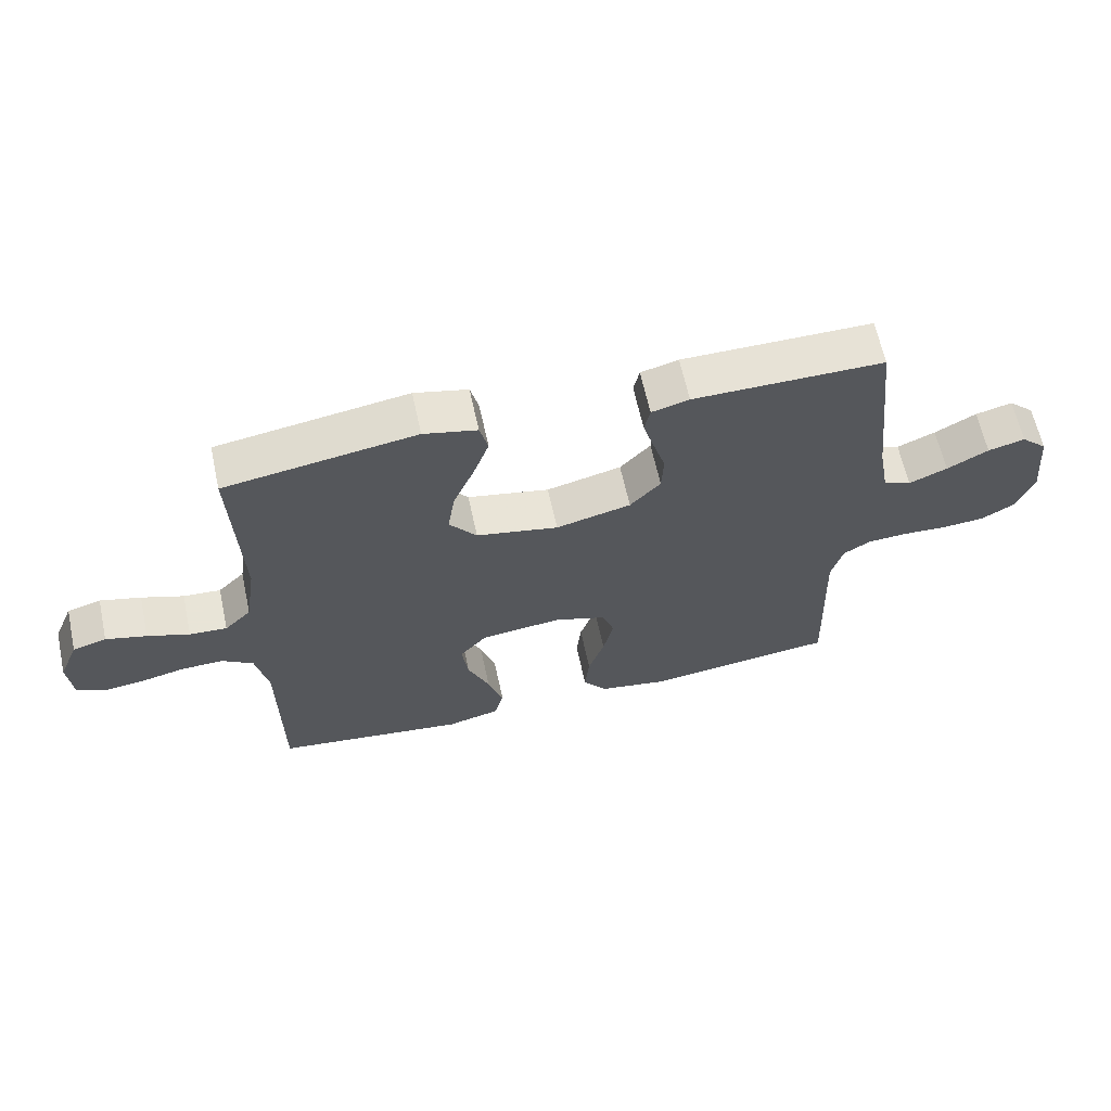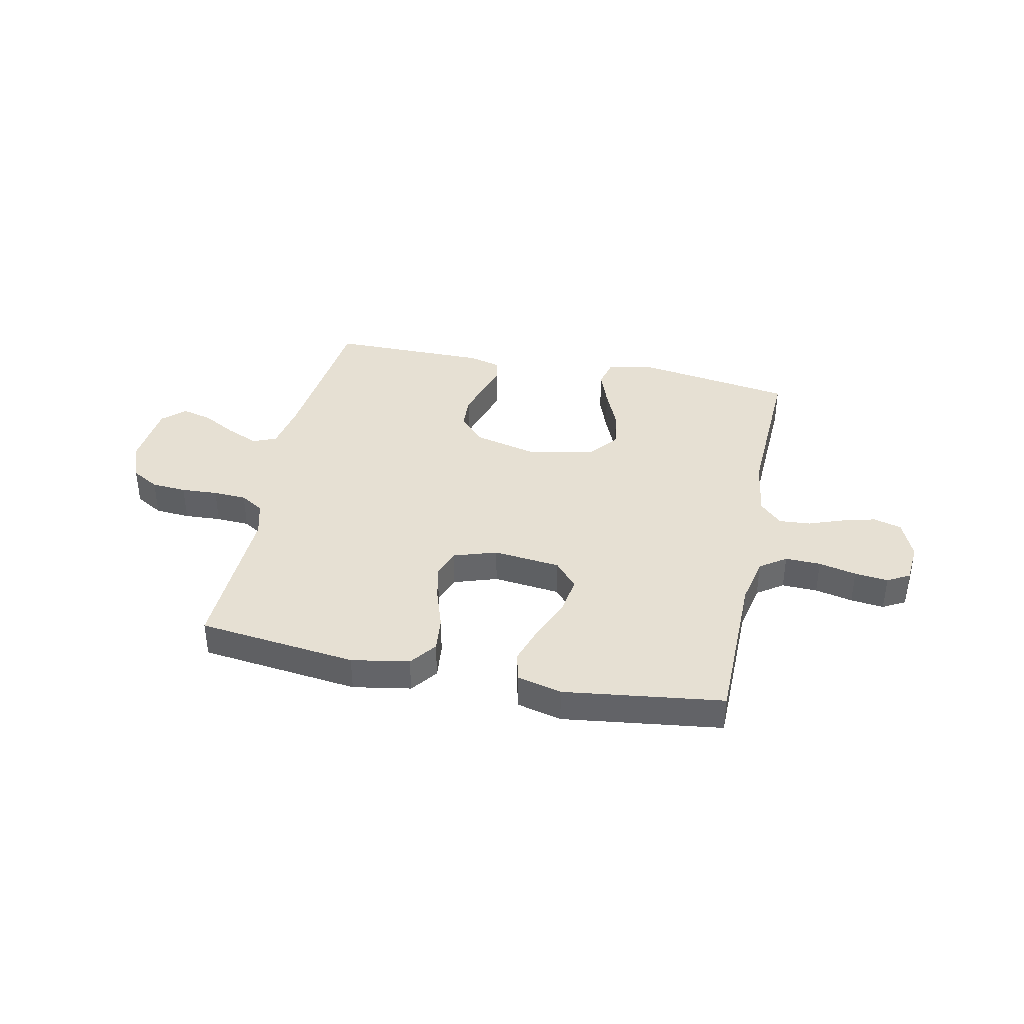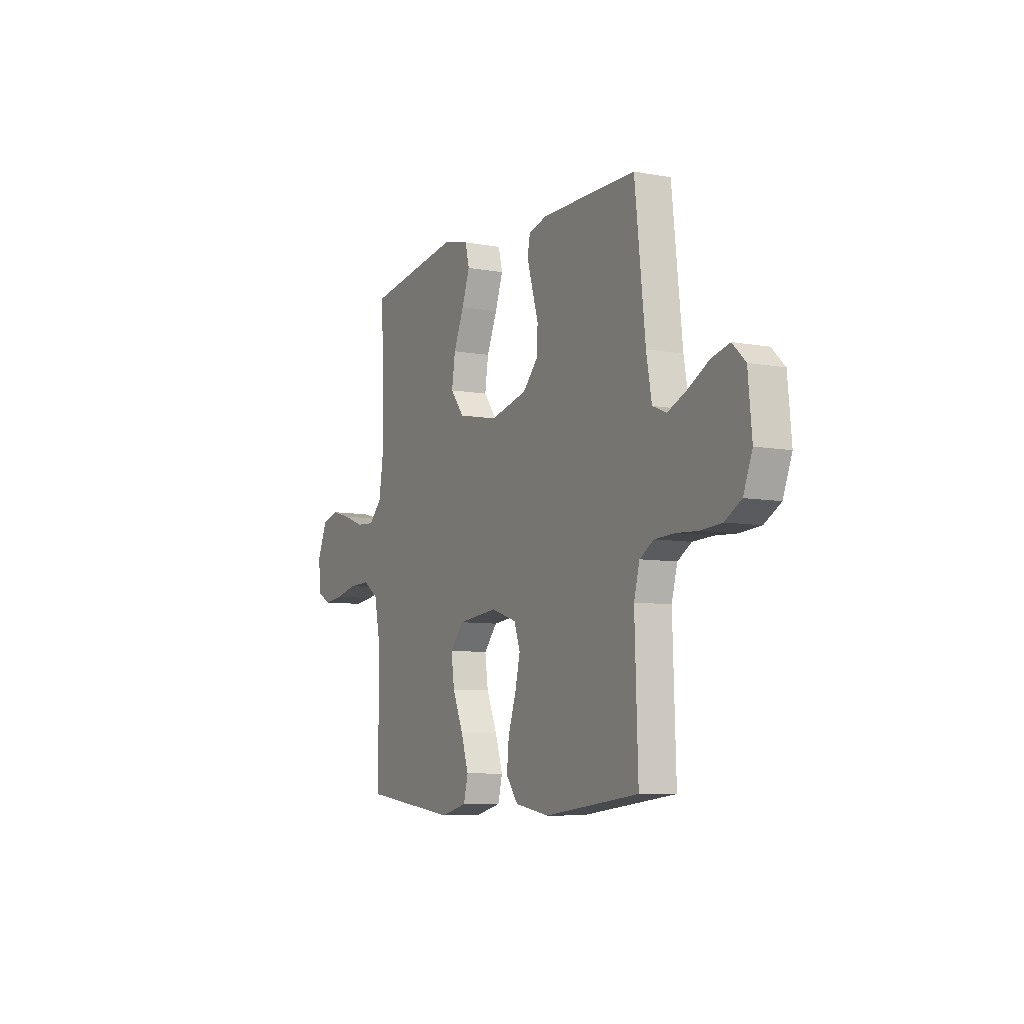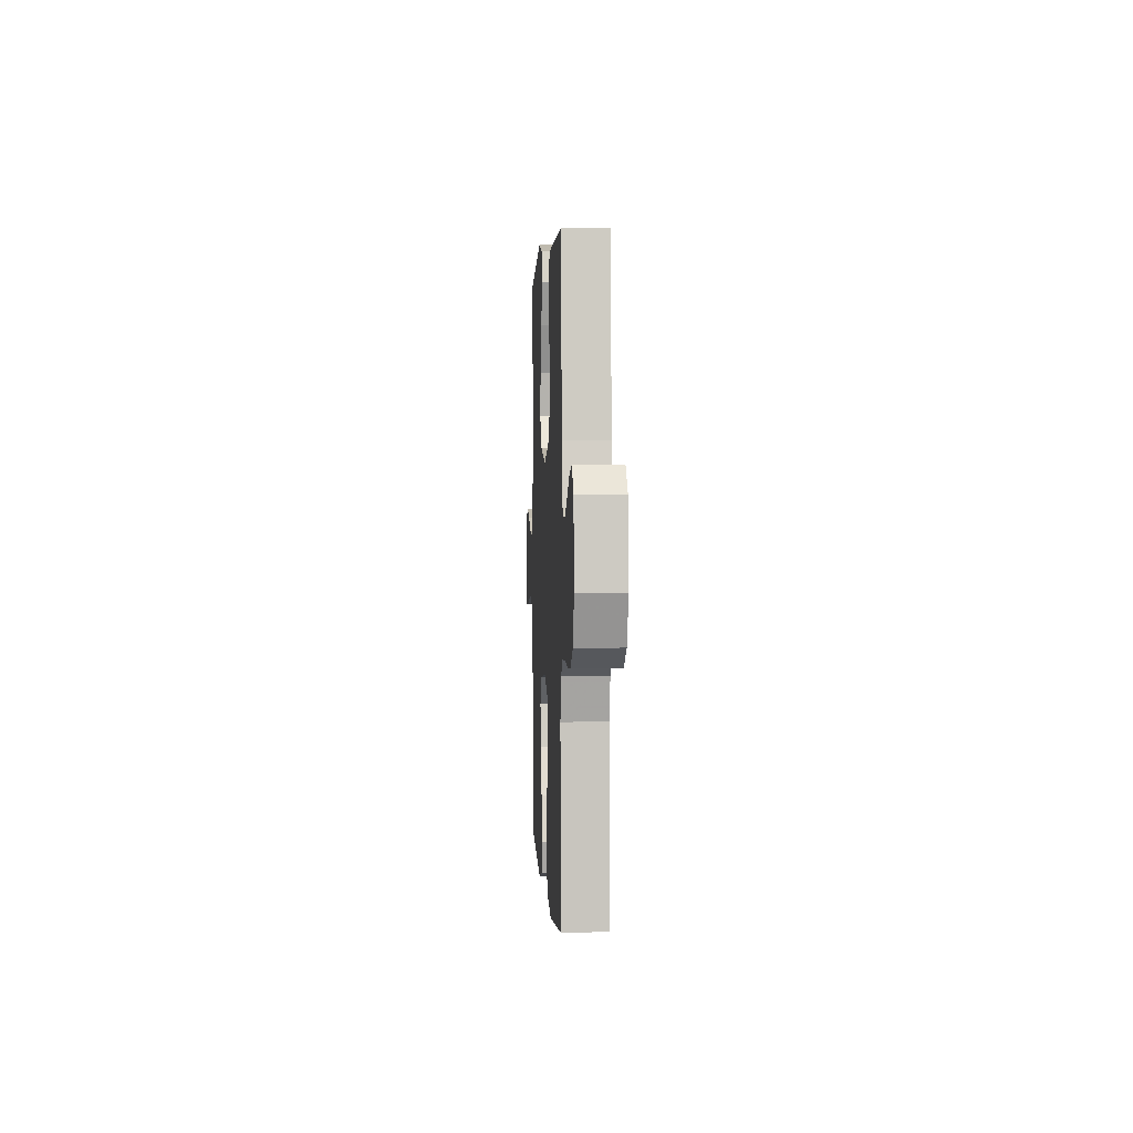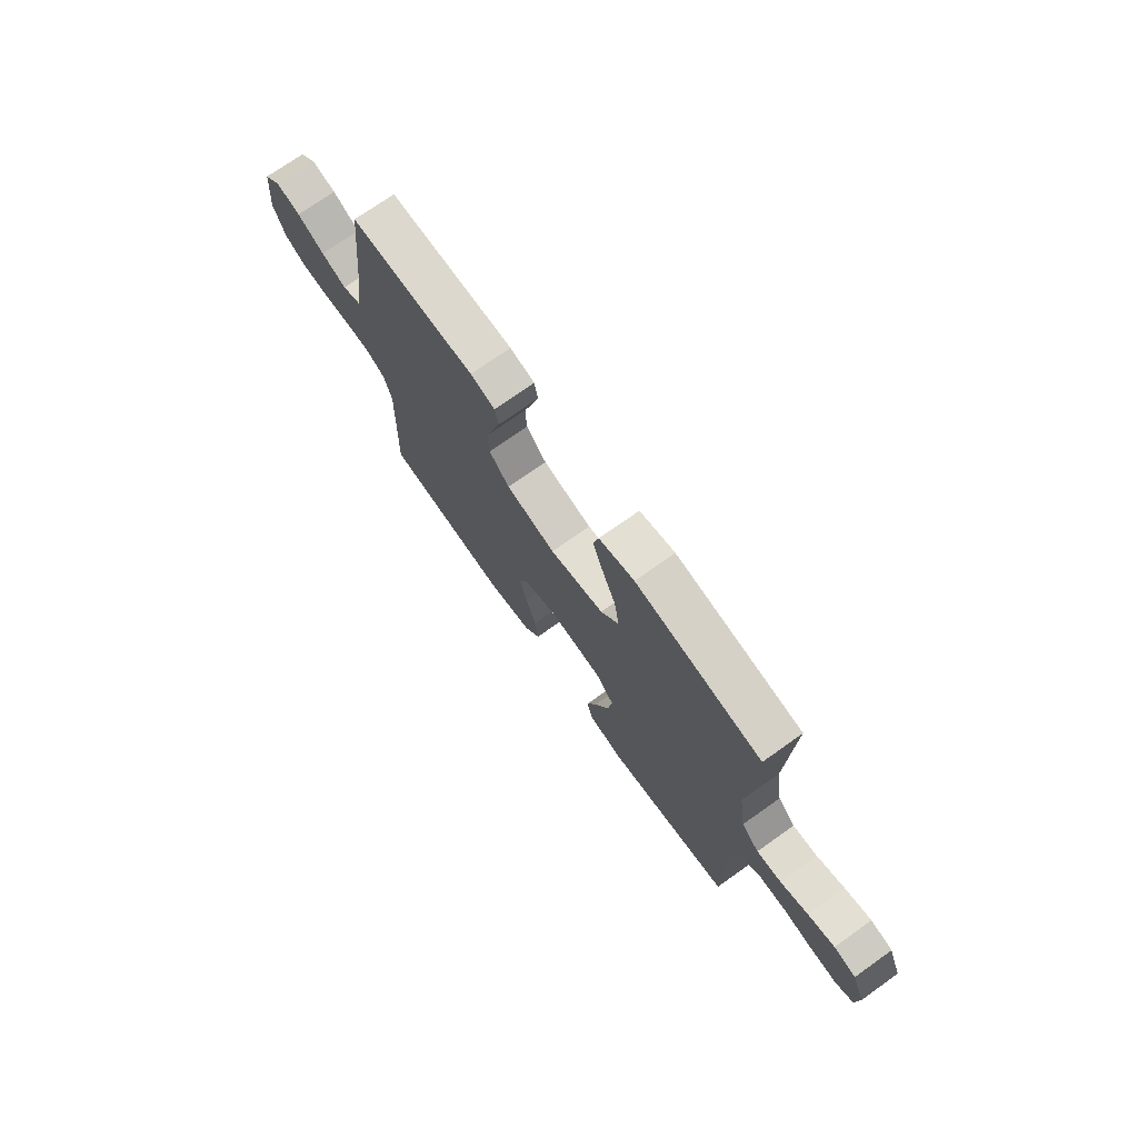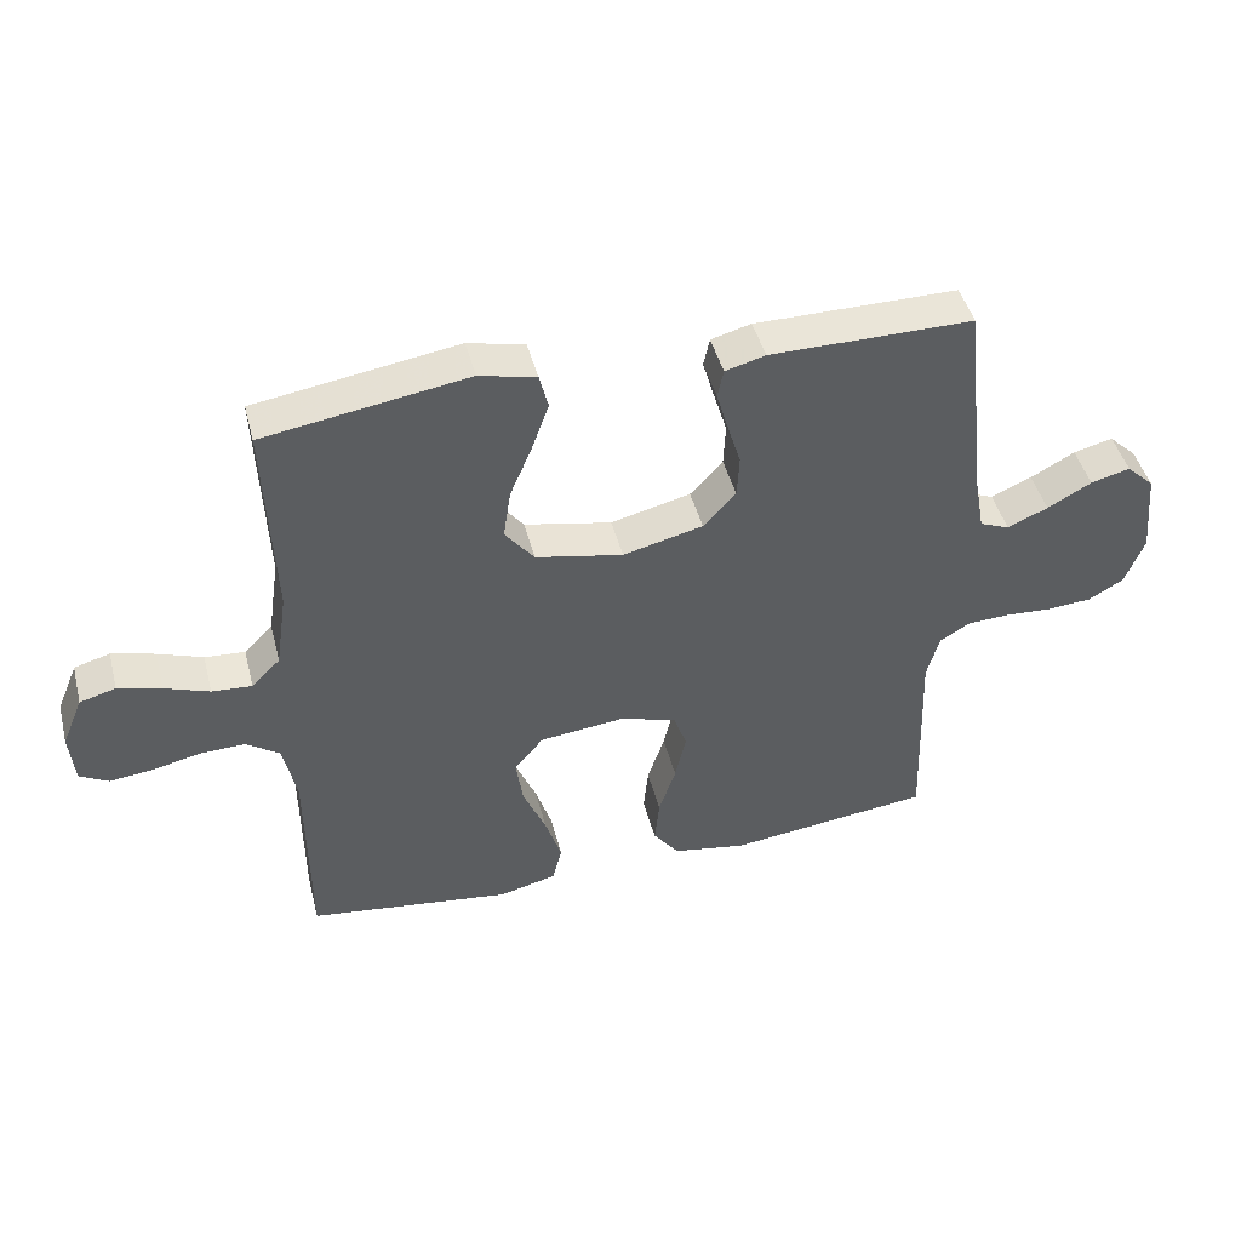
<metadata>
{"format":"obj","ext":"obj","renderer":"f3d","projection":"perspective","resolution":1024,"background":"white","views":[{"elev":63.3,"azim":-12.3,"up":"+Z"},{"elev":38.5,"azim":-168.2,"up":"+Y"},{"elev":-7.6,"azim":62.5,"up":"+Z"},{"elev":2.1,"azim":86.9,"up":"+Z"},{"elev":72.6,"azim":-125.4,"up":"+Z"},{"elev":45.3,"azim":-14.4,"up":"+Z"}]}
</metadata>
<code>
v -0.5 0.07 0.5
v -0.2 0.07 0.547
v -0.116 0.07 0.527
v -0.103 0.07 0.475
v -0.128 0.07 0.405
v -0.161 0.07 0.327
v -0.172 0.07 0.254
v -0.129 0.07 0.199
v 0 0.07 0.173
v 0.118 0.07 0.202
v 0.166 0.07 0.254
v 0.169 0.07 0.317
v 0.149 0.07 0.383
v 0.132 0.07 0.442
v 0.141 0.07 0.484
v 0.2 0.07 0.5
v 0.5 0.07 0.5
v 0.533 0.07 0.2
v 0.55 0.07 0.106
v 0.594 0.07 0.088
v 0.654 0.07 0.114
v 0.719 0.07 0.15
v 0.777 0.07 0.165
v 0.818 0.07 0.126
v 0.83 0.07 0
v 0.802 0.07 -0.072
v 0.75 0.07 -0.102
v 0.684 0.07 -0.107
v 0.615 0.07 -0.103
v 0.552 0.07 -0.106
v 0.508 0.07 -0.133
v 0.49 0.07 -0.2
v 0.5 0.07 -0.5
v 0.2 0.07 -0.536
v 0.091 0.07 -0.517
v 0.053 0.07 -0.467
v 0.06 0.07 -0.399
v 0.085 0.07 -0.324
v 0.101 0.07 -0.254
v 0.082 0.07 -0.2
v 0 0.07 -0.173
v -0.127 0.07 -0.187
v -0.17 0.07 -0.237
v -0.16 0.07 -0.309
v -0.126 0.07 -0.389
v -0.102 0.07 -0.463
v -0.116 0.07 -0.518
v -0.2 0.07 -0.539
v -0.5 0.07 -0.5
v -0.502 0.07 -0.2
v -0.521 0.07 -0.108
v -0.57 0.07 -0.074
v -0.637 0.07 -0.076
v -0.708 0.07 -0.092
v -0.771 0.07 -0.099
v -0.813 0.07 -0.076
v -0.82 0.07 0
v -0.789 0.07 0.074
v -0.736 0.07 0.089
v -0.672 0.07 0.072
v -0.606 0.07 0.048
v -0.547 0.07 0.044
v -0.505 0.07 0.086
v -0.488 0.07 0.2
v -0.5 0 0.5
v -0.2 0 0.547
v -0.116 0 0.527
v -0.103 0 0.475
v -0.128 0 0.405
v -0.161 0 0.327
v -0.172 0 0.254
v -0.129 0 0.199
v 0 0 0.173
v 0.118 0 0.202
v 0.166 0 0.254
v 0.169 0 0.317
v 0.149 0 0.383
v 0.132 0 0.442
v 0.141 0 0.484
v 0.2 0 0.5
v 0.5 0 0.5
v 0.533 0 0.2
v 0.55 0 0.106
v 0.594 0 0.088
v 0.654 0 0.114
v 0.719 0 0.15
v 0.777 0 0.165
v 0.818 0 0.126
v 0.83 0 0
v 0.802 0 -0.072
v 0.75 0 -0.102
v 0.684 0 -0.107
v 0.615 0 -0.103
v 0.552 0 -0.106
v 0.508 0 -0.133
v 0.49 0 -0.2
v 0.5 0 -0.5
v 0.2 0 -0.536
v 0.091 0 -0.517
v 0.053 0 -0.467
v 0.06 0 -0.399
v 0.085 0 -0.324
v 0.101 0 -0.254
v 0.082 0 -0.2
v 0 0 -0.173
v -0.127 0 -0.187
v -0.17 0 -0.237
v -0.16 0 -0.309
v -0.126 0 -0.389
v -0.102 0 -0.463
v -0.116 0 -0.518
v -0.2 0 -0.539
v -0.5 0 -0.5
v -0.502 0 -0.2
v -0.521 0 -0.108
v -0.57 0 -0.074
v -0.637 0 -0.076
v -0.708 0 -0.092
v -0.771 0 -0.099
v -0.813 0 -0.076
v -0.82 0 0
v -0.789 0 0.074
v -0.736 0 0.089
v -0.672 0 0.072
v -0.606 0 0.048
v -0.547 0 0.044
v -0.505 0 0.086
v -0.488 0 0.2
f 59 60 61
f 58 59 61
f 57 58 61
f 56 57 61
f 55 56 61
f 54 55 61
f 53 54 61
f 52 53 61 62
f 51 52 62 63
f 48 49 50
f 47 48 50
f 46 47 50
f 45 46 50
f 44 45 50
f 51 63 64
f 50 51 64
f 44 50 64
f 43 44 64
f 36 37 38
f 35 36 38
f 34 35 38
f 33 34 38
f 32 33 38
f 31 32 38 39
f 30 31 39 40
f 27 28 29
f 26 27 29
f 25 26 29
f 24 25 29
f 23 24 29
f 22 23 29
f 21 22 29
f 20 21 29 30
f 30 40 41
f 20 30 41
f 19 20 41
f 16 17 18
f 15 16 18
f 14 15 18
f 13 14 18
f 12 13 18
f 11 12 18 19
f 4 5 6
f 3 4 6
f 2 3 6
f 1 2 6
f 64 1 6
f 64 6 7
f 64 7 8
f 43 64 8
f 42 43 8
f 19 41 42
f 11 19 42
f 10 11 42
f 9 10 42
f 8 9 42
f 125 124 123
f 125 123 122
f 125 122 121
f 125 121 120
f 125 120 119
f 125 119 118
f 125 118 117
f 126 125 117 116
f 127 126 116 115
f 114 113 112
f 114 112 111
f 114 111 110
f 114 110 109
f 114 109 108
f 128 127 115
f 128 115 114
f 128 114 108
f 128 108 107
f 102 101 100
f 102 100 99
f 102 99 98
f 102 98 97
f 102 97 96
f 103 102 96 95
f 104 103 95 94
f 93 92 91
f 93 91 90
f 93 90 89
f 93 89 88
f 93 88 87
f 93 87 86
f 93 86 85
f 94 93 85 84
f 105 104 94
f 105 94 84
f 105 84 83
f 82 81 80
f 82 80 79
f 82 79 78
f 82 78 77
f 82 77 76
f 83 82 76 75
f 70 69 68
f 70 68 67
f 70 67 66
f 70 66 65
f 70 65 128
f 71 70 128
f 72 71 128
f 72 128 107
f 72 107 106
f 106 105 83
f 106 83 75
f 106 75 74
f 106 74 73
f 106 73 72
f 1 65 66 2
f 2 66 67 3
f 3 67 68 4
f 4 68 69 5
f 5 69 70 6
f 6 70 71 7
f 7 71 72 8
f 8 72 73 9
f 9 73 74 10
f 10 74 75 11
f 11 75 76 12
f 12 76 77 13
f 13 77 78 14
f 14 78 79 15
f 15 79 80 16
f 16 80 81 17
f 17 81 82 18
f 18 82 83 19
f 19 83 84 20
f 20 84 85 21
f 21 85 86 22
f 22 86 87 23
f 23 87 88 24
f 24 88 89 25
f 25 89 90 26
f 26 90 91 27
f 27 91 92 28
f 28 92 93 29
f 29 93 94 30
f 30 94 95 31
f 31 95 96 32
f 32 96 97 33
f 33 97 98 34
f 34 98 99 35
f 35 99 100 36
f 36 100 101 37
f 37 101 102 38
f 38 102 103 39
f 39 103 104 40
f 40 104 105 41
f 41 105 106 42
f 42 106 107 43
f 43 107 108 44
f 44 108 109 45
f 45 109 110 46
f 46 110 111 47
f 47 111 112 48
f 48 112 113 49
f 49 113 114 50
f 50 114 115 51
f 51 115 116 52
f 52 116 117 53
f 53 117 118 54
f 54 118 119 55
f 55 119 120 56
f 56 120 121 57
f 57 121 122 58
f 58 122 123 59
f 59 123 124 60
f 60 124 125 61
f 61 125 126 62
f 62 126 127 63
f 63 127 128 64
f 64 128 65 1

</code>
